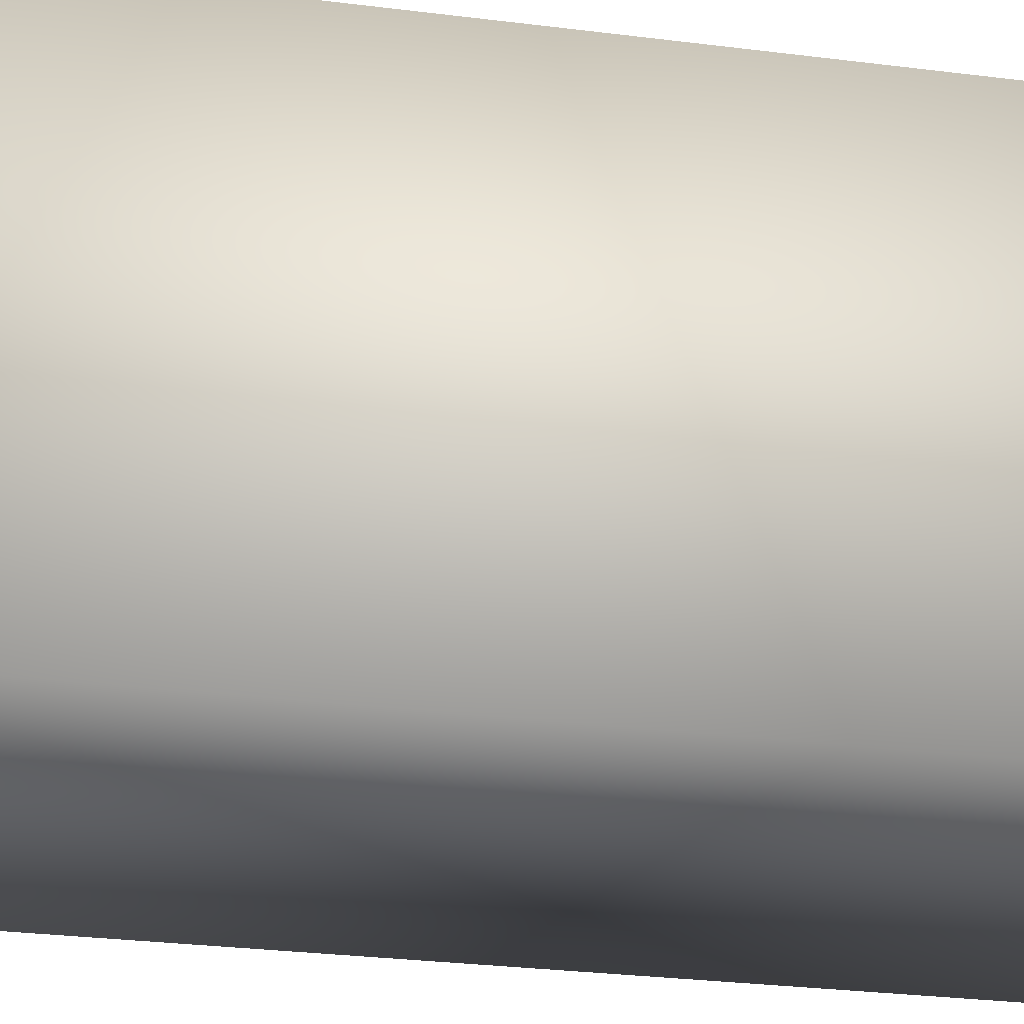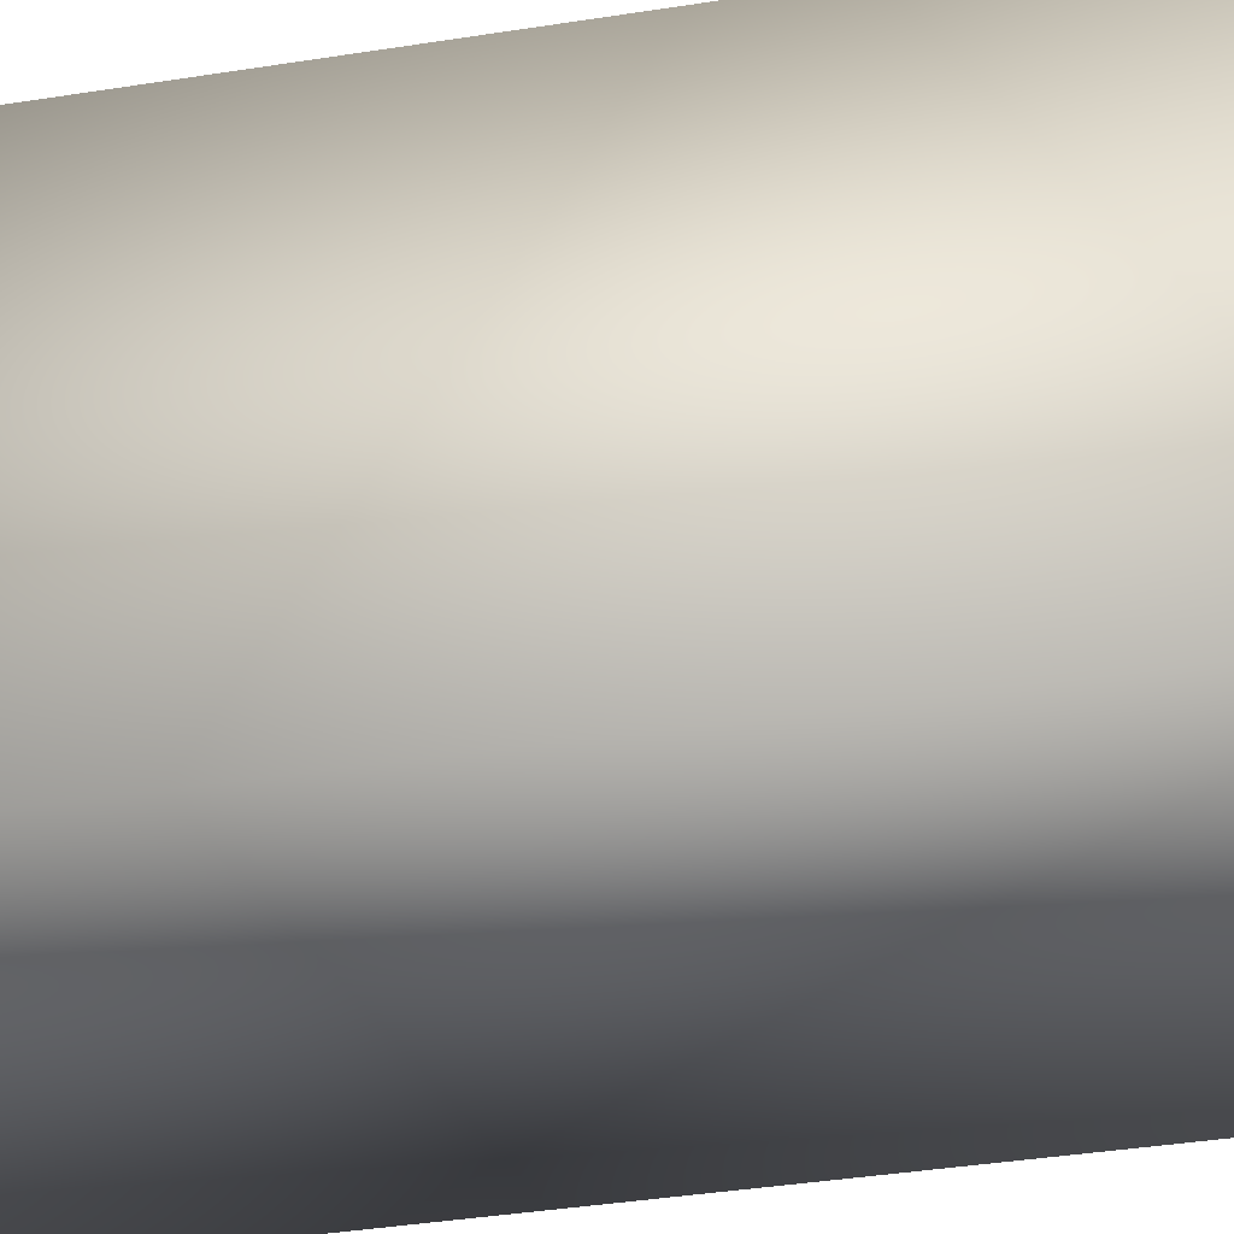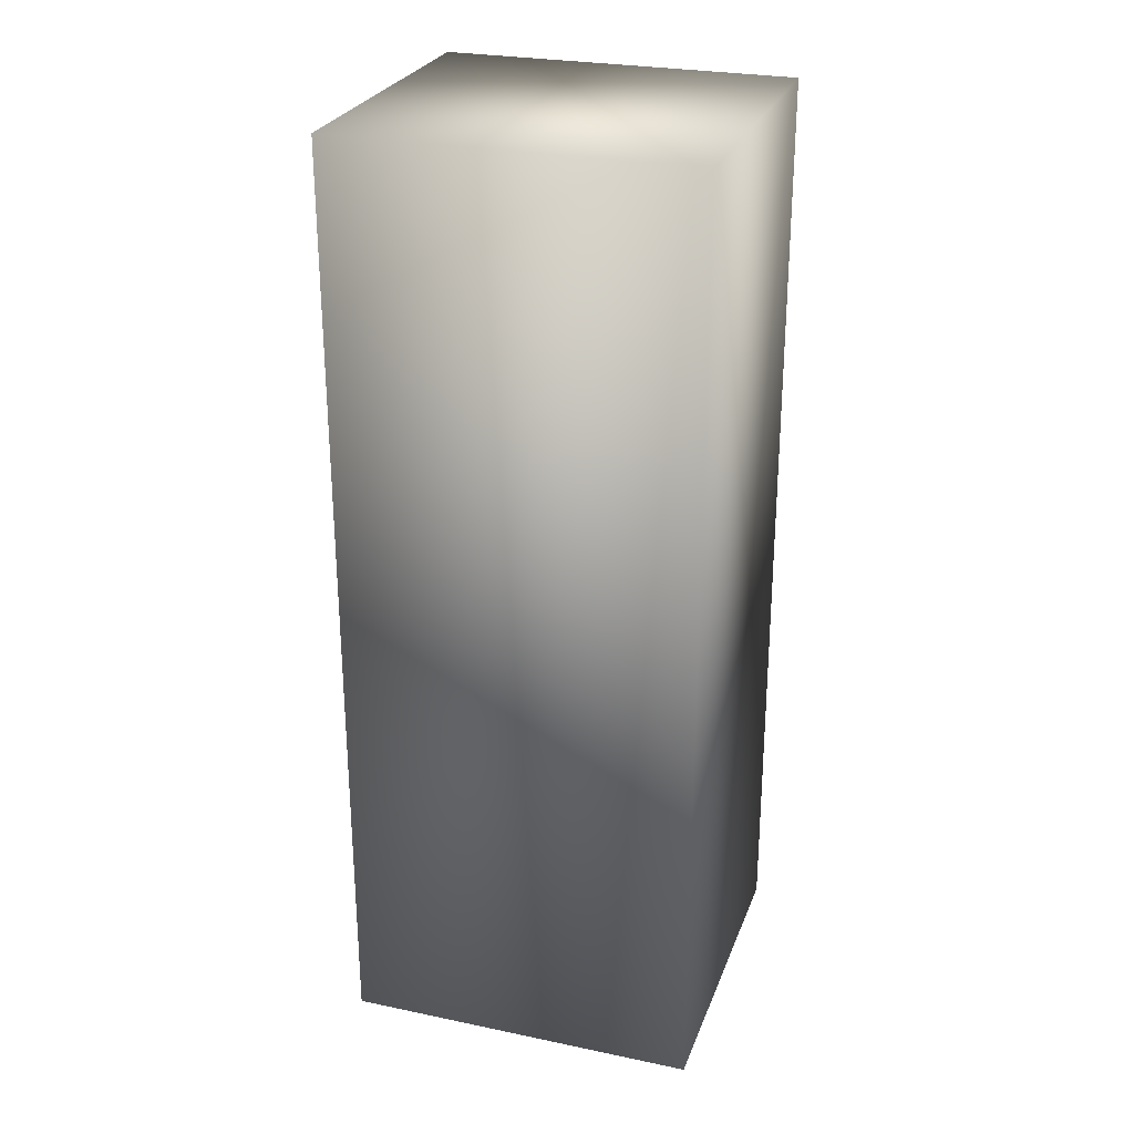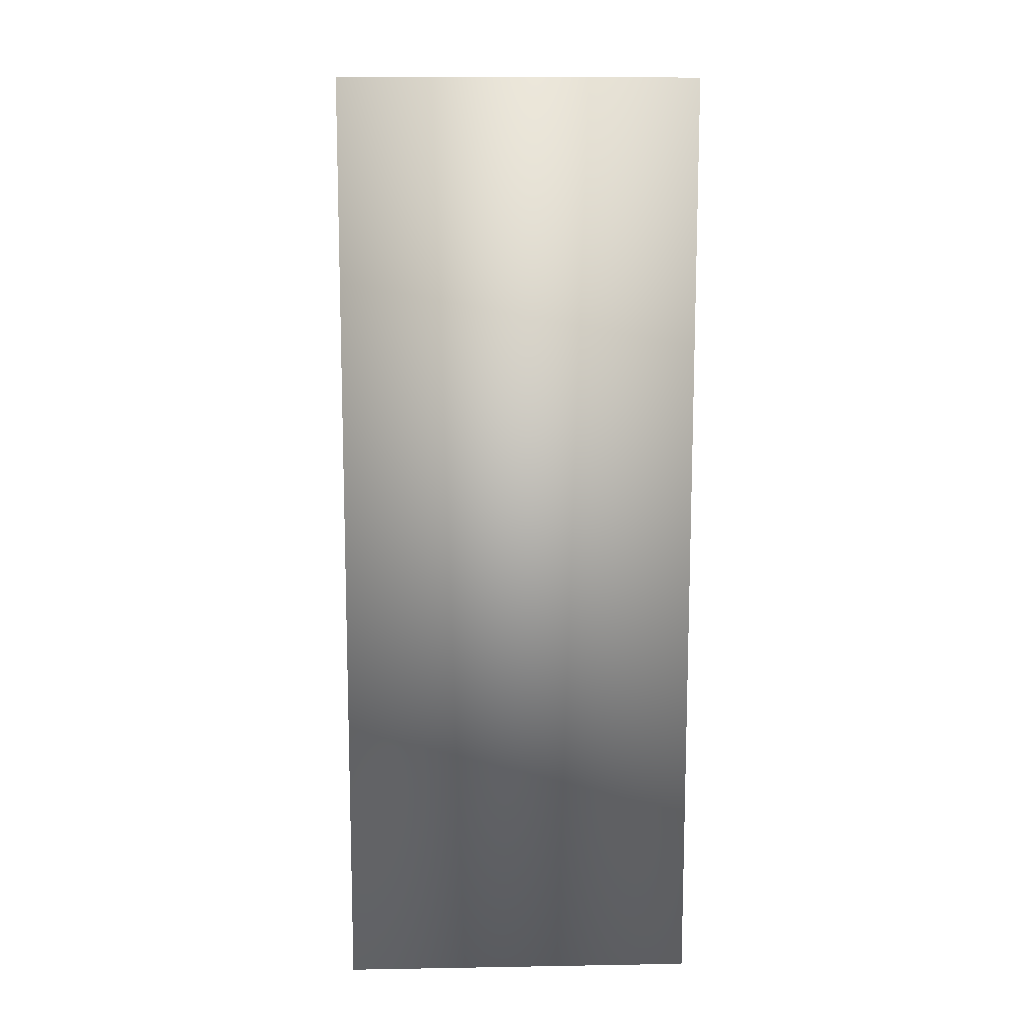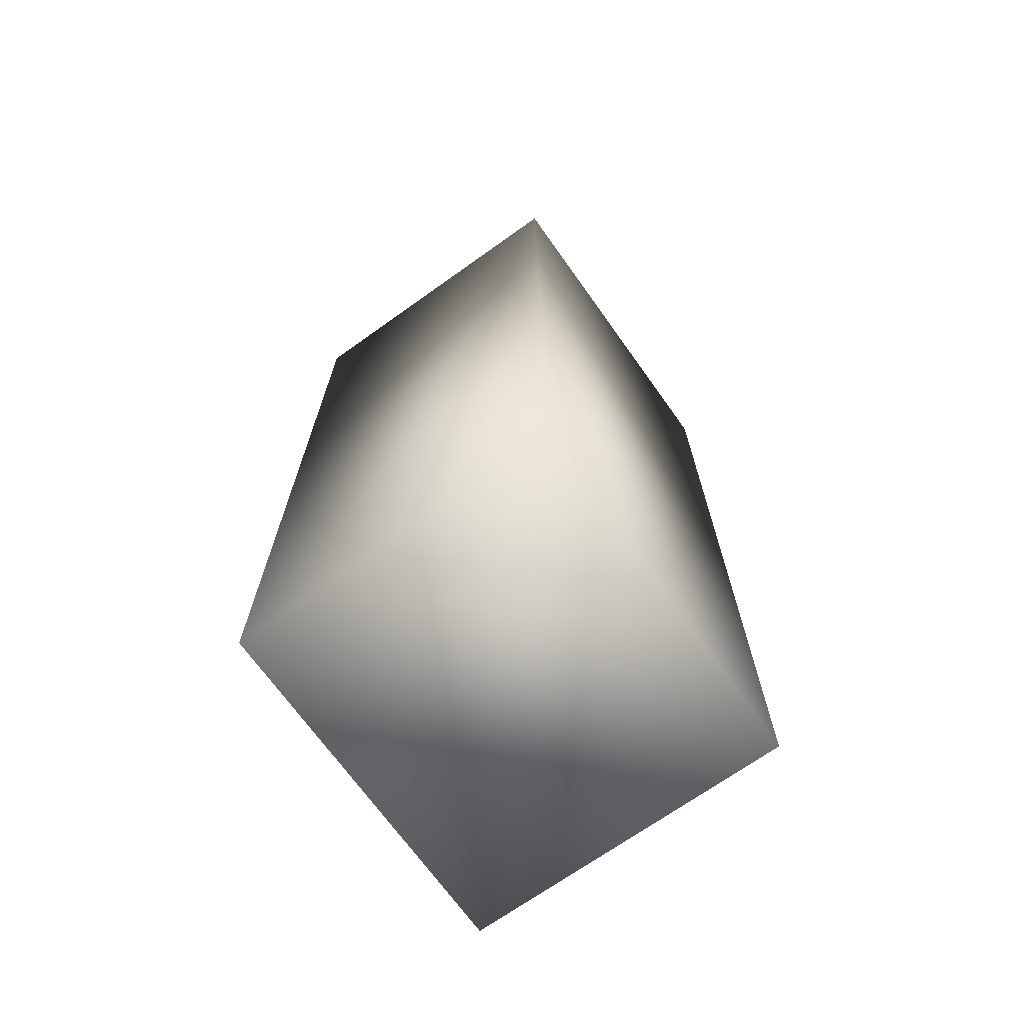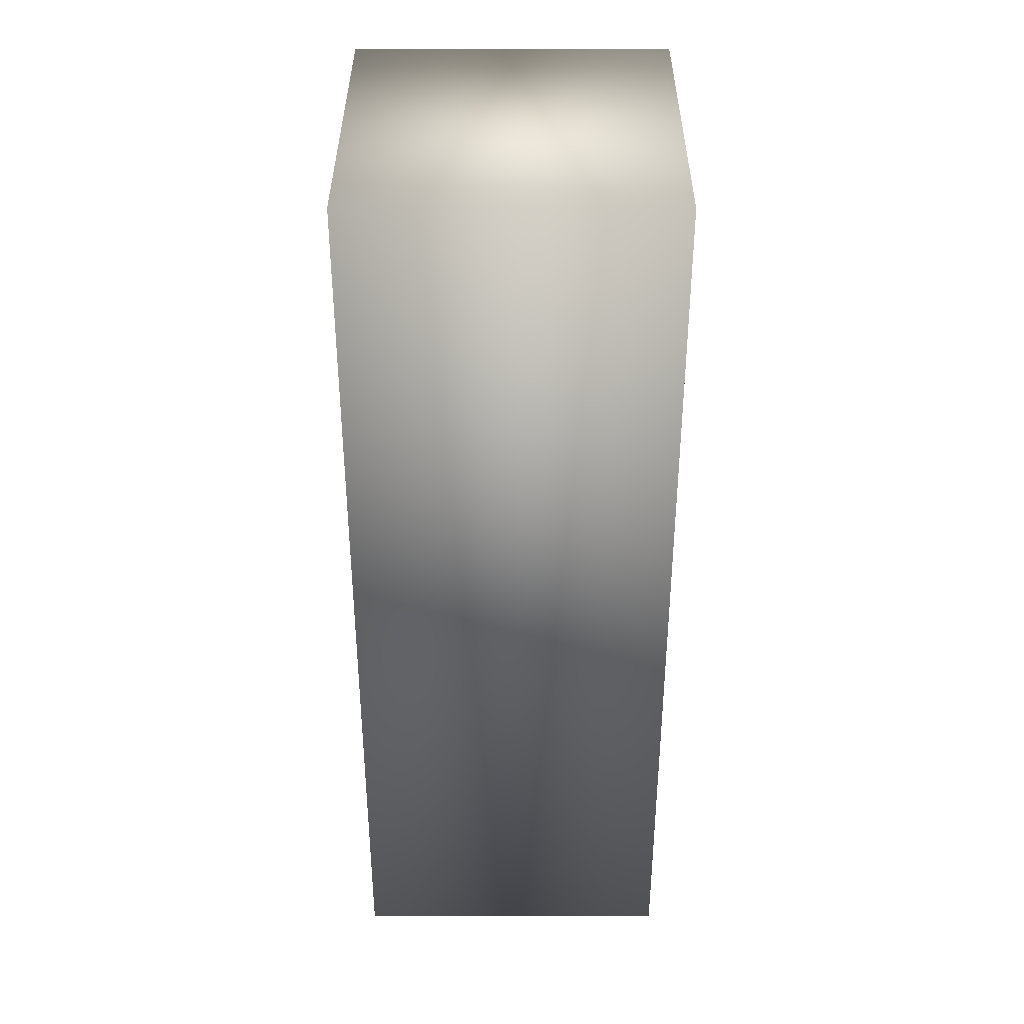
<metadata>
{"format":"obj","ext":"obj","renderer":"f3d","projection":"perspective","resolution":1024,"background":"white","views":[{"elev":-25.2,"azim":77.9,"up":"+Z"},{"elev":-36.8,"azim":-78.2,"up":"+Z"},{"elev":26.9,"azim":107.9,"up":"+Y"},{"elev":12.2,"azim":87.7,"up":"+Y"},{"elev":-70.0,"azim":35.5,"up":"+Y"},{"elev":36.8,"azim":-179.9,"up":"+Y"}]}
</metadata>
<code>
o Steve_LLeg
v -0.5216 1.497 0.5681
v 0.5216 1.497 -0.5681
v -0.5216 1.497 -0.5681
v -0.5216 -1.497 -0.5681
v 0.5216 -1.497 -0.5681
v -0.5216 -1.497 0.5681
v 0.5216 1.497 0.5681
v 0.5216 -1.497 0.5681
f 1 2 3
f 4 1 3
f 3 5 4
f 6 7 1
f 8 2 7
f 5 6 4
f 1 7 2
f 4 6 1
f 3 2 5
f 6 8 7
f 8 5 2
f 5 8 6

</code>
